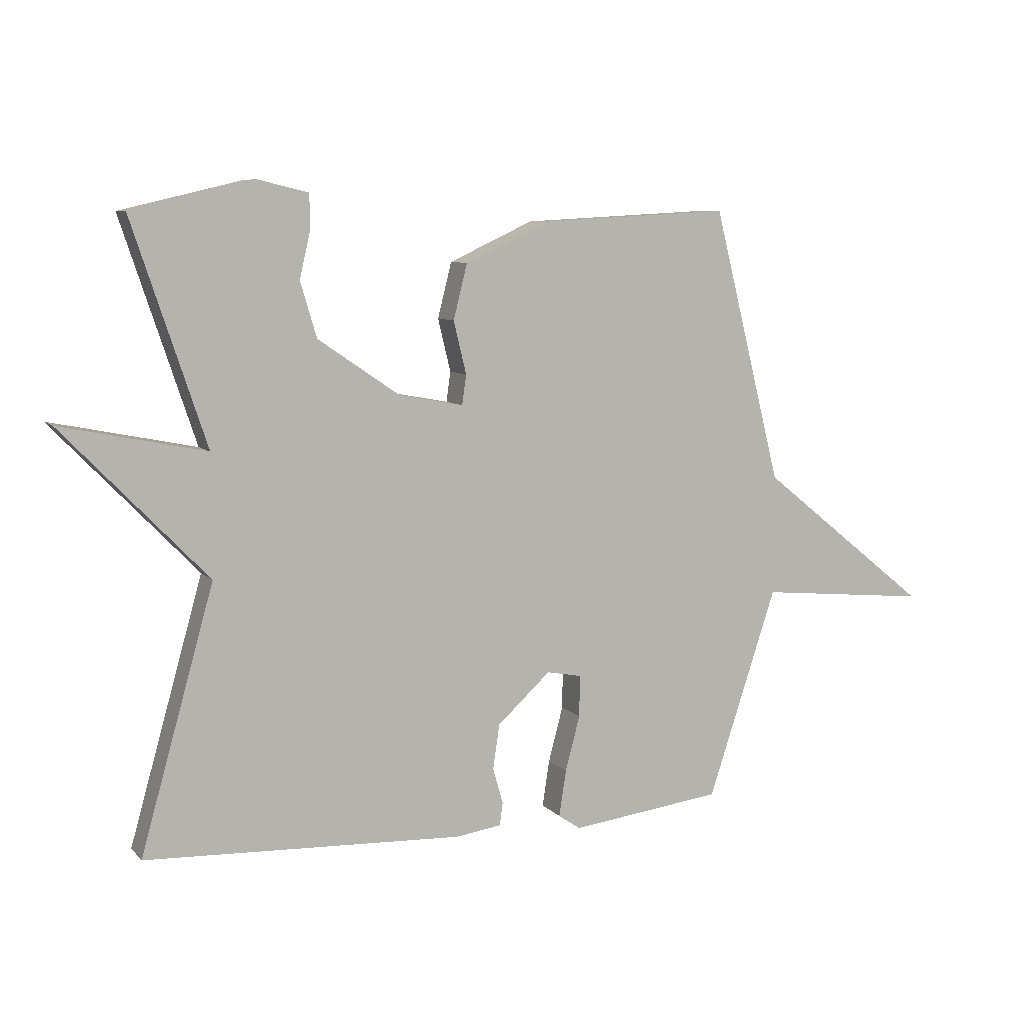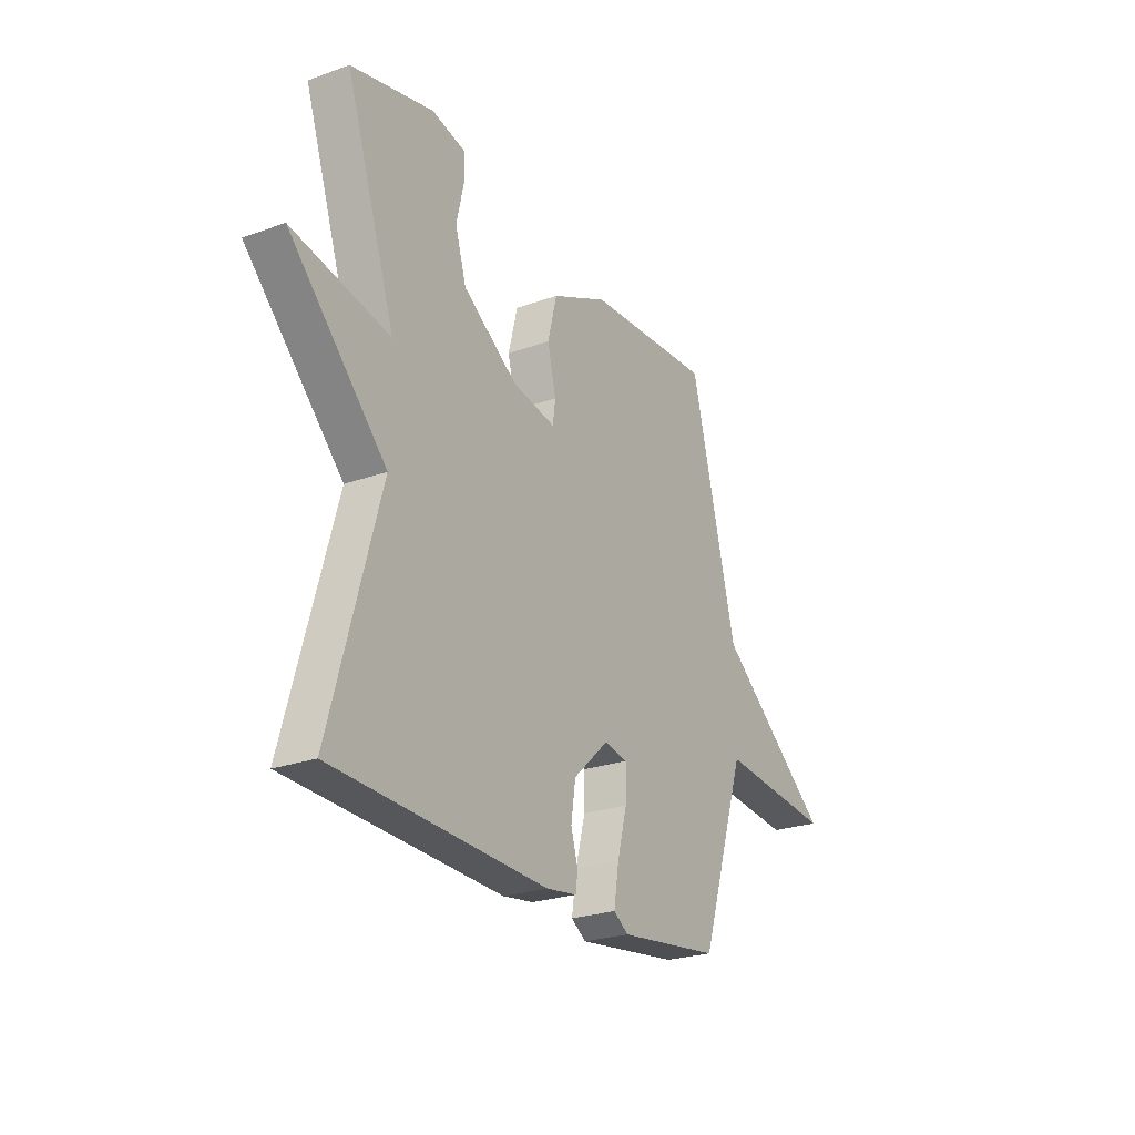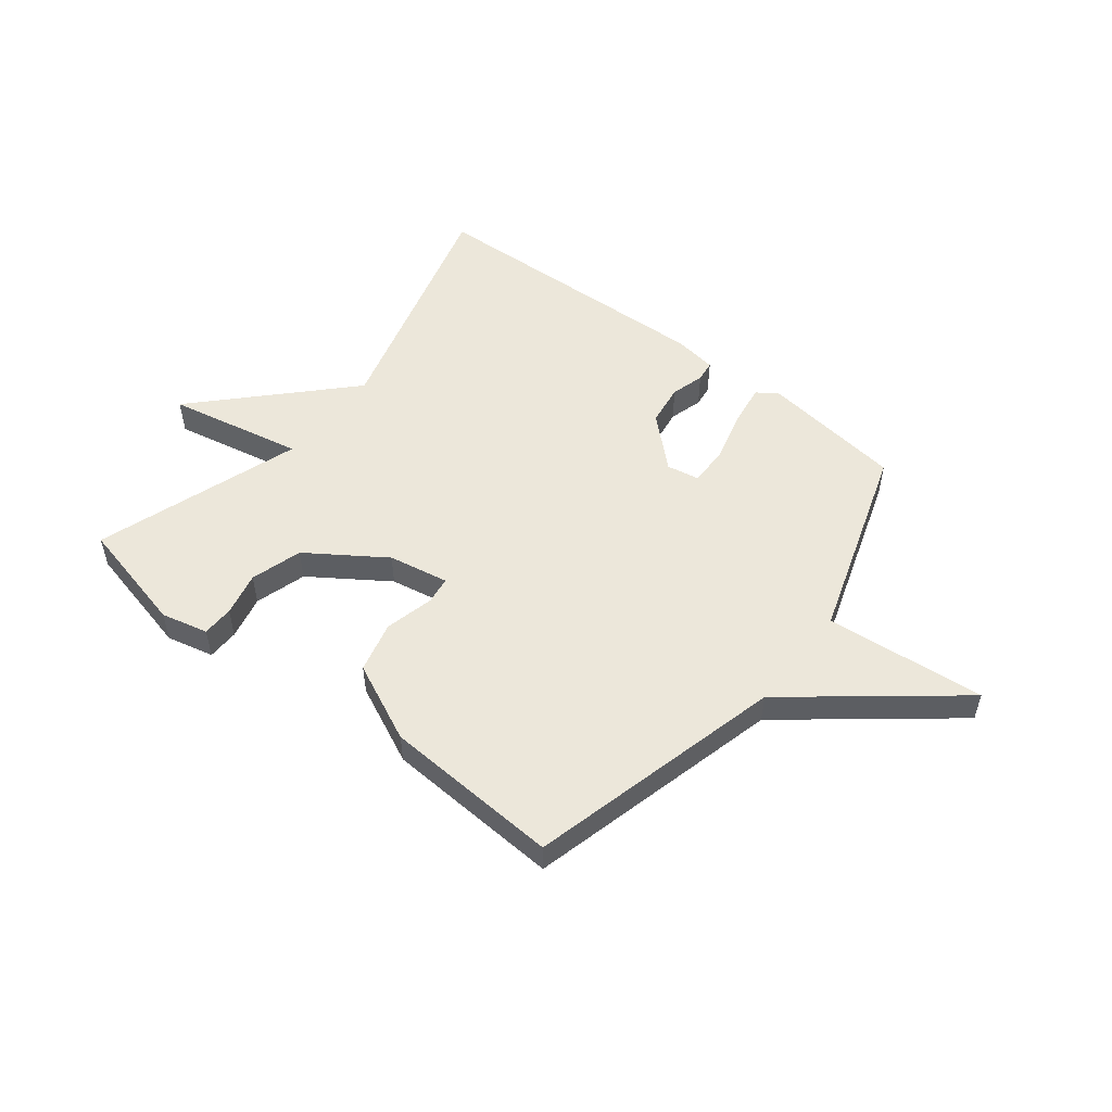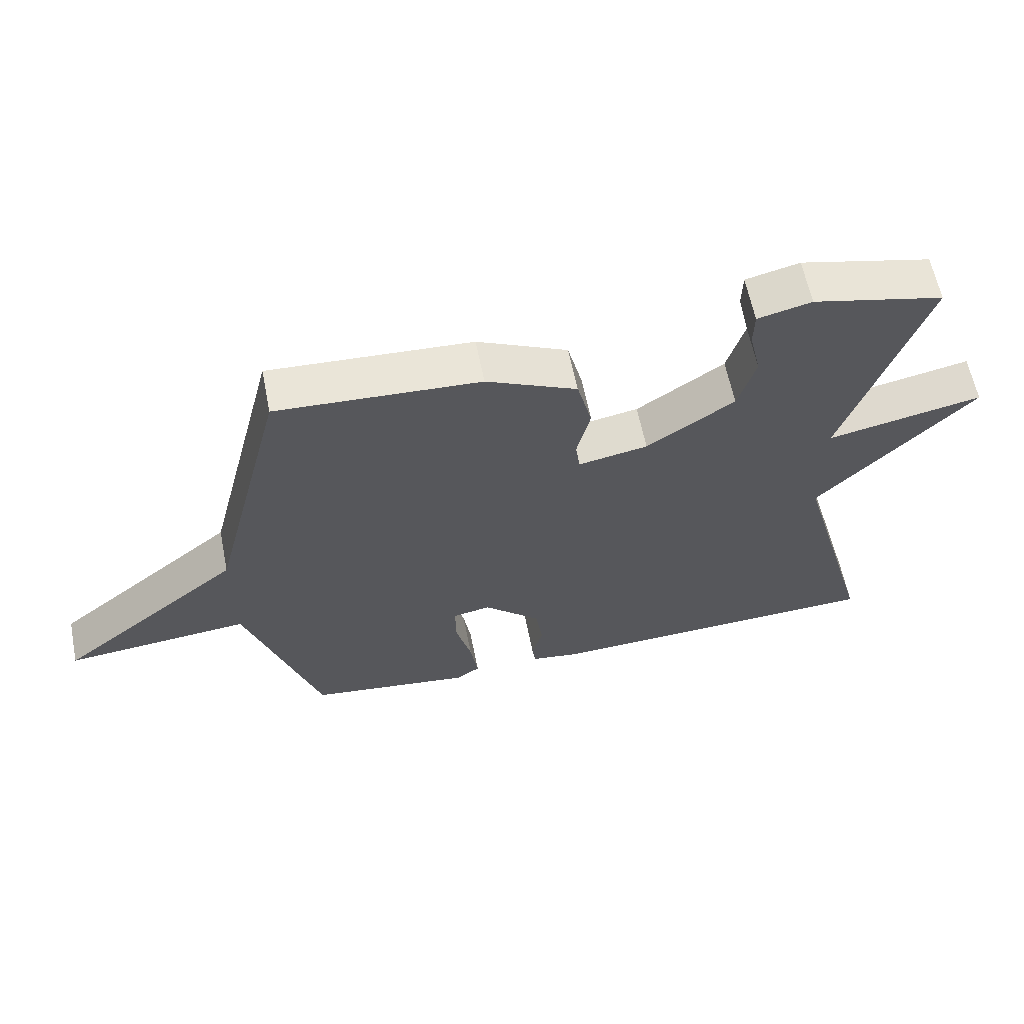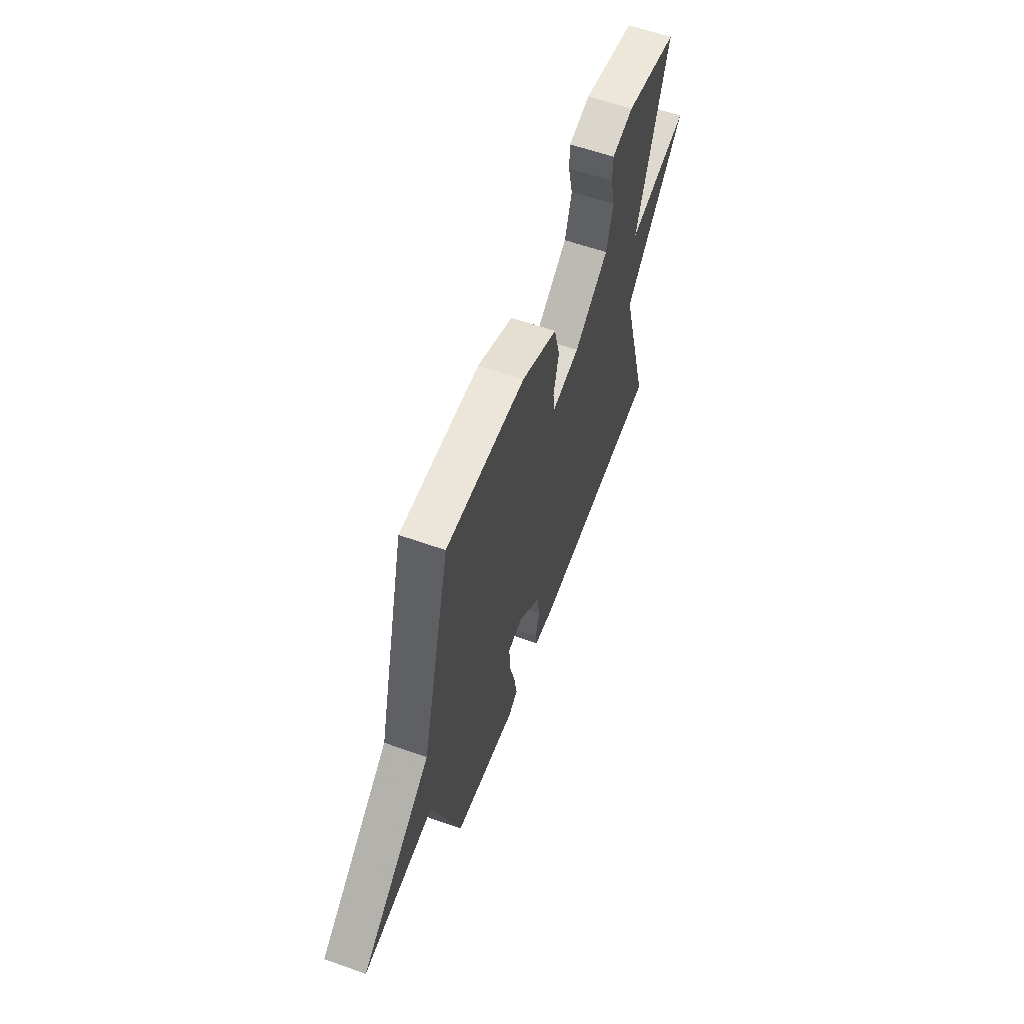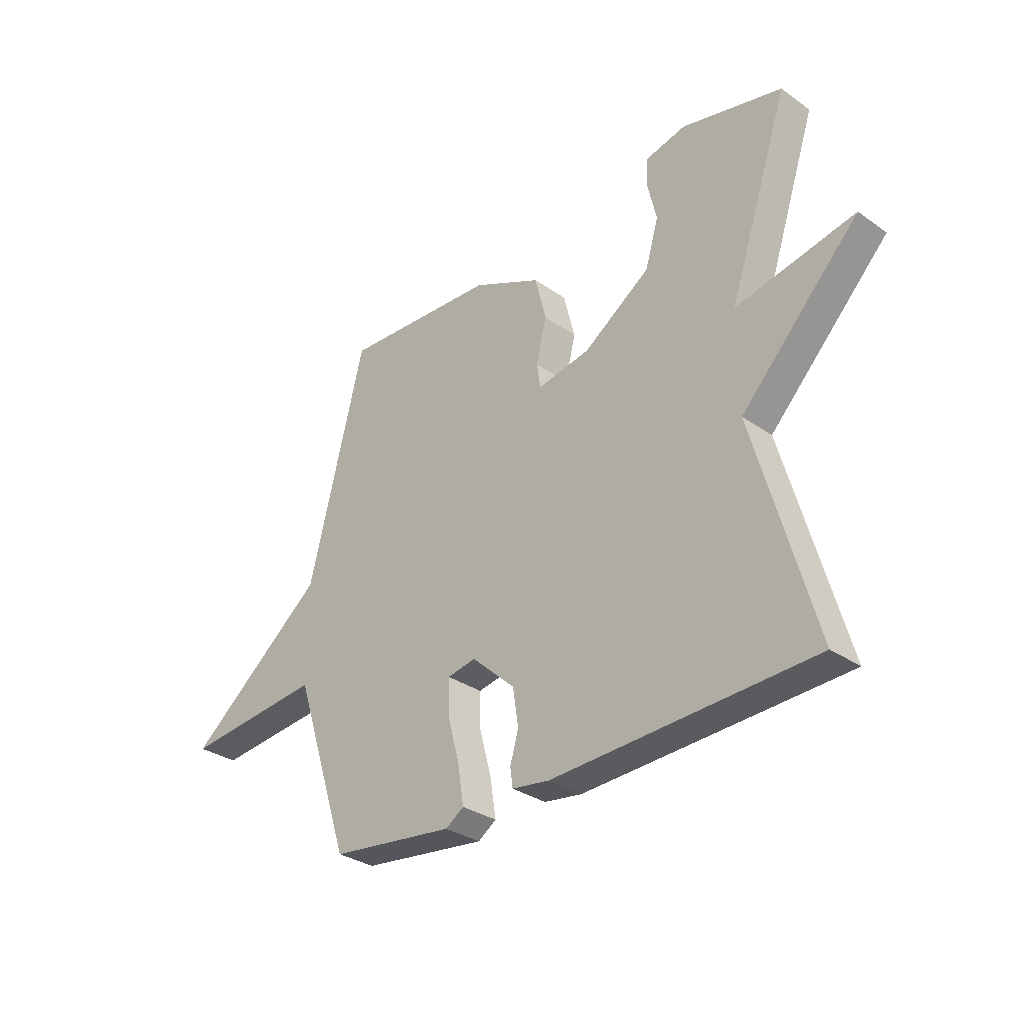
<metadata>
{"format":"obj","ext":"obj","renderer":"f3d","projection":"perspective","resolution":1024,"background":"white","views":[{"elev":7.9,"azim":-22.8,"up":"+Z"},{"elev":-24.5,"azim":-59.3,"up":"+Z"},{"elev":52.5,"azim":38.2,"up":"+Y"},{"elev":61.4,"azim":168.7,"up":"+Z"},{"elev":59.5,"azim":110.1,"up":"+Z"},{"elev":-31.4,"azim":-134.8,"up":"+Z"}]}
</metadata>
<code>
v 0.5 0.07 -0.5
v 0.248 0.07 -0.532
v 0.211 0.07 -0.507
v 0.223 0.07 -0.43
v 0.247 0.07 -0.339
v 0.248 0.07 -0.27
v 0.19 0.07 -0.259
v 0.102 0.07 -0.34
v 0.091 0.07 -0.414
v 0.108 0.07 -0.473
v 0.103 0.07 -0.511
v 0.027 0.07 -0.522
v -0.5 0.07 -0.5
v -0.378 0.07 -0.066
v -0.618 0.07 0.183
v -0.378 0.07 0.134
v -0.5 0.07 0.5
v -0.297 0.07 0.548
v -0.214 0.07 0.528
v -0.213 0.07 0.472
v -0.231 0.07 0.394
v -0.204 0.07 0.303
v -0.069 0.07 0.211
v 0.038 0.07 0.191
v 0.045 0.07 0.24
v 0.024 0.07 0.327
v 0.047 0.07 0.418
v 0.187 0.07 0.483
v 0.5 0.07 0.5
v 0.614 0.07 0.047
v 0.897 0.07 -0.18
v 0.614 0.07 -0.153
v 0.5 0 -0.5
v 0.248 0 -0.532
v 0.211 0 -0.507
v 0.223 0 -0.43
v 0.247 0 -0.339
v 0.248 0 -0.27
v 0.19 0 -0.259
v 0.102 0 -0.34
v 0.091 0 -0.414
v 0.108 0 -0.473
v 0.103 0 -0.511
v 0.027 0 -0.522
v -0.5 0 -0.5
v -0.378 0 -0.066
v -0.618 0 0.183
v -0.378 0 0.134
v -0.5 0 0.5
v -0.297 0 0.548
v -0.214 0 0.528
v -0.213 0 0.472
v -0.231 0 0.394
v -0.204 0 0.303
v -0.069 0 0.211
v 0.038 0 0.191
v 0.045 0 0.24
v 0.024 0 0.327
v 0.047 0 0.418
v 0.187 0 0.483
v 0.5 0 0.5
v 0.614 0 0.047
v 0.897 0 -0.18
v 0.614 0 -0.153
f 30 31 32
f 30 32 1
f 29 30 1
f 28 29 1
f 27 28 1
f 26 27 1
f 25 26 1
f 24 25 1
f 23 24 1
f 22 23 1
f 19 20 21
f 18 19 21
f 17 18 21
f 16 17 21
f 16 21 22
f 14 15 16
f 14 16 22
f 13 14 22
f 12 13 22
f 11 12 22
f 10 11 22
f 9 10 22
f 8 9 22
f 7 8 22
f 6 7 22
f 3 4 5
f 2 3 5
f 1 2 5
f 1 5 6
f 1 6 22
f 64 63 62
f 33 64 62
f 33 62 61
f 33 61 60
f 33 60 59
f 33 59 58
f 33 58 57
f 33 57 56
f 33 56 55
f 33 55 54
f 53 52 51
f 53 51 50
f 53 50 49
f 53 49 48
f 54 53 48
f 48 47 46
f 54 48 46
f 54 46 45
f 54 45 44
f 54 44 43
f 54 43 42
f 54 42 41
f 54 41 40
f 54 40 39
f 54 39 38
f 37 36 35
f 37 35 34
f 37 34 33
f 38 37 33
f 54 38 33
f 1 33 34 2
f 2 34 35 3
f 3 35 36 4
f 4 36 37 5
f 5 37 38 6
f 6 38 39 7
f 7 39 40 8
f 8 40 41 9
f 9 41 42 10
f 10 42 43 11
f 11 43 44 12
f 12 44 45 13
f 13 45 46 14
f 14 46 47 15
f 15 47 48 16
f 16 48 49 17
f 17 49 50 18
f 18 50 51 19
f 19 51 52 20
f 20 52 53 21
f 21 53 54 22
f 22 54 55 23
f 23 55 56 24
f 24 56 57 25
f 25 57 58 26
f 26 58 59 27
f 27 59 60 28
f 28 60 61 29
f 29 61 62 30
f 30 62 63 31
f 31 63 64 32
f 32 64 33 1

</code>
